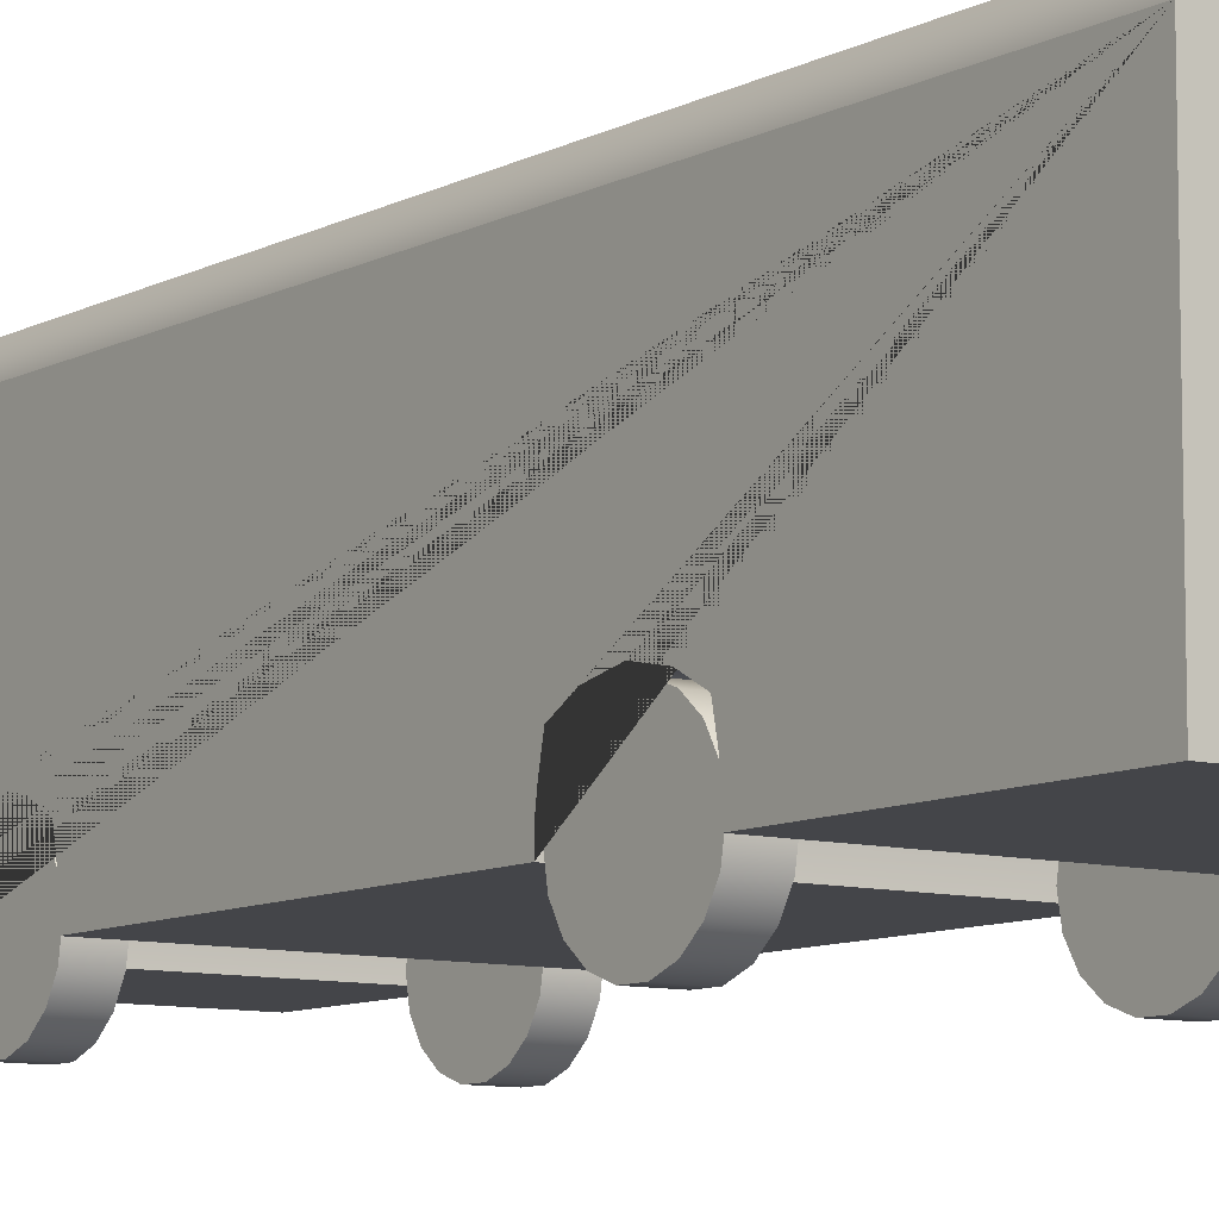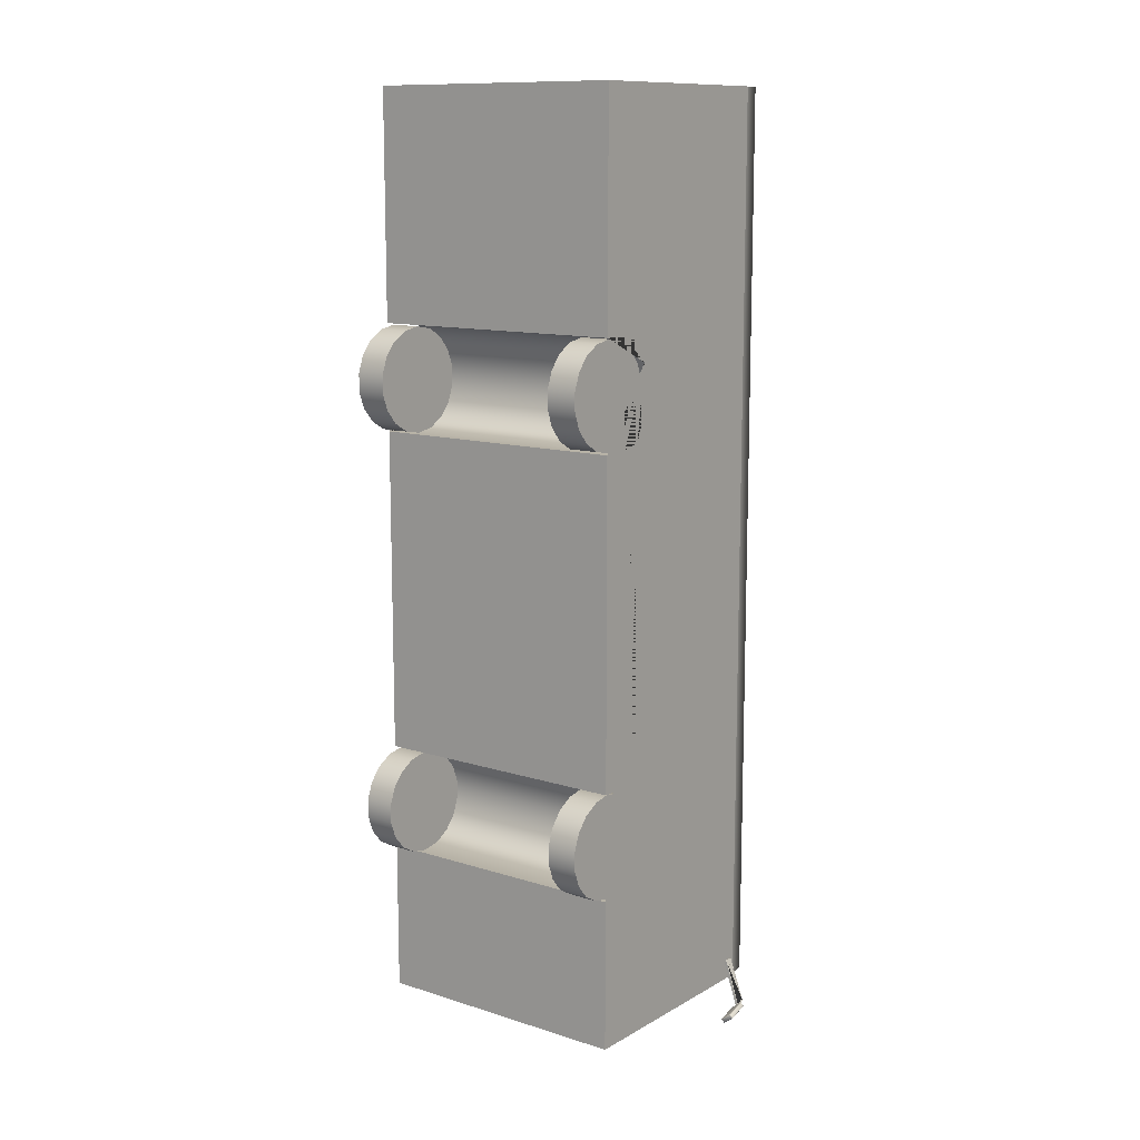
<metadata>
{"format":"obj","ext":"obj","renderer":"f3d","projection":"perspective","resolution":1024,"background":"white","views":[{"elev":-9.0,"azim":-35.8,"up":"+Y"},{"elev":11.8,"azim":37.1,"up":"+Z"}]}
</metadata>
<code>
v  1.046 1.082 -4.712
v  1.046 0.9615 -4.855
v  1.046 0.7994 -4.949
v  1.046 0.6151 -4.981
v  1.046 0.4308 -4.949
v  1.046 0.2687 -4.855
v  1.046 0.1484 -4.712
v  1.046 0.0844 -4.536
v  1.046 0.0844 -4.349
v  1.046 0.1484 -4.173
v  1.046 0.2687 -4.03
v  1.046 0.4308 -3.936
v  1.046 0.6151 -3.904
v  1.046 0.7994 -3.936
v  1.046 0.9615 -4.03
v  1.046 1.082 -4.173
v  1.046 1.146 -4.349
v  1.046 1.146 -4.536
v  1.364 0.7994 -4.949
v  1.364 0.6151 -4.981
v  1.364 0.9615 -4.855
v  1.364 1.082 -4.712
v  1.364 1.146 -4.536
v  1.364 1.146 -4.349
v  1.364 1.082 -4.173
v  1.364 0.9615 -4.03
v  1.364 0.7994 -3.936
v  1.364 0.6151 -3.904
v  1.364 0.4308 -3.936
v  1.364 0.2687 -4.03
v  1.364 0.1484 -4.173
v  1.364 0.0844 -4.349
v  1.364 0.0844 -4.536
v  1.364 0.1484 -4.712
v  1.364 0.2687 -4.855
v  1.364 0.4308 -4.949
g Cylinder002
f 1 2 3 4 5 6 7 8 9 10 11 12 13 14 15 16 17 18
f 3 19 20 4
f 3 2 21 19
f 22 21 2 1
f 18 23 22 1
f 24 23 18 17
f 24 17 16 25
f 15 26 25 16
f 27 26 15 14
f 28 27 14 13
f 29 28 13 12
f 30 29 12 11
f 30 11 10 31
f 32 31 10 9
f 32 9 8 33
f 8 7 34 33
f 6 35 34 7
f 5 36 35 6
f 20 36 5 4
f 32 33 34 35 36 20 19 21 22 23 24 25 26 27 28 29 30 31
v  -1.019 1.082 -4.176
v  -1.019 0.9615 -4.033
v  -1.019 0.7994 -3.939
v  -1.019 0.6151 -3.907
v  -1.019 0.4308 -3.939
v  -1.019 0.2687 -4.033
v  -1.019 0.1484 -4.176
v  -1.019 0.0844 -4.352
v  -1.019 0.0844 -4.54
v  -1.019 0.1484 -4.715
v  -1.019 0.2687 -4.859
v  -1.019 0.4308 -4.952
v  -1.019 0.6151 -4.985
v  -1.019 0.7994 -4.952
v  -1.019 0.9615 -4.859
v  -1.019 1.082 -4.715
v  -1.019 1.146 -4.54
v  -1.019 1.146 -4.352
v  -1.337 0.7994 -3.939
v  -1.337 0.6151 -3.907
v  -1.337 0.9615 -4.033
v  -1.337 1.082 -4.176
v  -1.337 1.146 -4.352
v  -1.337 1.146 -4.54
v  -1.337 1.082 -4.715
v  -1.337 0.9615 -4.859
v  -1.337 0.7994 -4.952
v  -1.337 0.6151 -4.985
v  -1.337 0.4308 -4.952
v  -1.337 0.2687 -4.859
v  -1.337 0.1484 -4.715
v  -1.337 0.0844 -4.54
v  -1.337 0.0844 -4.352
v  -1.337 0.1484 -4.176
v  -1.337 0.2687 -4.033
v  -1.337 0.4308 -3.939
g Cylinder003
f 37 38 39 40 41 42 43 44 45 46 47 48 49 50 51 52 53 54
f 39 55 56 40
f 39 38 57 55
f 58 57 38 37
f 54 59 58 37
f 60 59 54 53
f 60 53 52 61
f 51 62 61 52
f 63 62 51 50
f 64 63 50 49
f 65 64 49 48
f 66 65 48 47
f 66 47 46 67
f 68 67 46 45
f 68 45 44 69
f 44 43 70 69
f 42 71 70 43
f 41 72 71 42
f 56 72 41 40
f 68 69 70 71 72 56 55 57 58 59 60 61 62 63 64 65 66 67
v  -1.019 1.082 0.2851
v  -1.019 0.9616 0.4286
v  -1.019 0.7995 0.5222
v  -1.019 0.6151 0.5547
v  -1.019 0.4307 0.5222
v  -1.019 0.2686 0.4286
v  -1.019 0.1483 0.2851
v  -1.019 0.0842 0.1092
v  -1.019 0.0842 -0.078
v  -1.019 0.1483 -0.2539
v  -1.019 0.2686 -0.3973
v  -1.019 0.4307 -0.4909
v  -1.019 0.6151 -0.5234
v  -1.019 0.7995 -0.4909
v  -1.019 0.9616 -0.3973
v  -1.019 1.082 -0.2539
v  -1.019 1.146 -0.078
v  -1.019 1.146 0.1092
v  -1.337 0.7995 0.5222
v  -1.337 0.6151 0.5547
v  -1.337 0.9616 0.4286
v  -1.337 1.082 0.2851
v  -1.337 1.146 0.1092
v  -1.337 1.146 -0.078
v  -1.337 1.082 -0.2539
v  -1.337 0.9616 -0.3973
v  -1.337 0.7995 -0.4909
v  -1.337 0.6151 -0.5234
v  -1.337 0.4307 -0.4909
v  -1.337 0.2686 -0.3973
v  -1.337 0.1483 -0.2539
v  -1.337 0.0842 -0.078
v  -1.337 0.0842 0.1092
v  -1.337 0.1483 0.2851
v  -1.337 0.2686 0.4286
v  -1.337 0.4307 0.5222
g Cylinder004
f 73 74 75 76 77 78 79 80 81 82 83 84 85 86 87 88 89 90
f 75 91 92 76
f 75 74 93 91
f 94 93 74 73
f 90 95 94 73
f 96 95 90 89
f 96 89 88 97
f 87 98 97 88
f 99 98 87 86
f 100 99 86 85
f 101 100 85 84
f 102 101 84 83
f 102 83 82 103
f 104 103 82 81
f 104 81 80 105
f 80 79 106 105
f 78 107 106 79
f 77 108 107 78
f 92 108 77 76
f 104 105 106 107 108 92 91 93 94 95 96 97 98 99 100 101 102 103
v  1.046 1.082 -0.2505
v  1.046 0.9616 -0.3939
v  1.046 0.7995 -0.4876
v  1.046 0.6151 -0.5201
v  1.046 0.4307 -0.4876
v  1.046 0.2686 -0.3939
v  1.046 0.1483 -0.2505
v  1.046 0.0842 -0.0746
v  1.046 0.0842 0.1126
v  1.046 0.1483 0.2885
v  1.046 0.2686 0.432
v  1.046 0.4307 0.5255
v  1.046 0.6151 0.5581
v  1.046 0.7995 0.5255
v  1.046 0.9616 0.432
v  1.046 1.082 0.2885
v  1.046 1.146 0.1126
v  1.046 1.146 -0.0746
v  1.364 0.7995 -0.4876
v  1.364 0.6151 -0.5201
v  1.364 0.9616 -0.3939
v  1.364 1.082 -0.2505
v  1.364 1.146 -0.0746
v  1.364 1.146 0.1126
v  1.364 1.082 0.2885
v  1.364 0.9616 0.432
v  1.364 0.7995 0.5255
v  1.364 0.6151 0.5581
v  1.364 0.4307 0.5255
v  1.364 0.2686 0.432
v  1.364 0.1483 0.2885
v  1.364 0.0842 0.1126
v  1.364 0.0842 -0.0746
v  1.364 0.1483 -0.2505
v  1.364 0.2686 -0.3939
v  1.364 0.4307 -0.4876
g Cylinder005
f 109 110 111 112 113 114 115 116 117 118 119 120 121 122 123 124 125 126
f 111 127 128 112
f 111 110 129 127
f 130 129 110 109
f 126 131 130 109
f 132 131 126 125
f 132 125 124 133
f 123 134 133 124
f 135 134 123 122
f 136 135 122 121
f 137 136 121 120
f 138 137 120 119
f 138 119 118 139
f 140 139 118 117
f 140 117 116 141
f 116 115 142 141
f 114 143 142 115
f 113 144 143 114
f 128 144 113 112
f 140 141 142 143 144 128 127 129 130 131 132 133 134 135 136 137 138 139
v  -1.385 2.635 -6.326
v  -1.522 2.635 -6.62
v  -1.496 2.63 -6.622
v  -1.359 2.635 -6.331
v  -1.499 2.723 -6.583
v  -1.472 2.723 -6.588
v  -1.385 2.723 -6.326
v  -1.359 2.723 -6.331
v  -1.495 2.712 -6.564
v  -1.397 2.712 -6.39
v  -1.52 2.634 -6.585
v  -1.493 2.628 -6.588
v  -1.37 2.646 -6.395
v  -1.468 2.712 -6.569
v  -1.37 2.712 -6.395
v  -1.397 2.646 -6.39
v  -1.544 2.632 -6.552
v  -1.575 2.388 -6.598
v  -1.475 2.386 -6.659
v  -1.444 2.631 -6.614
v  -1.544 2.639 -6.552
v  -1.546 2.638 -6.551
v  -1.549 2.636 -6.55
v  -1.55 2.633 -6.55
v  -1.581 2.388 -6.596
v  -1.581 2.385 -6.597
v  -1.579 2.383 -6.598
v  -1.577 2.382 -6.6
v  -1.476 2.381 -6.661
v  -1.474 2.381 -6.663
v  -1.472 2.383 -6.663
v  -1.471 2.386 -6.663
v  -1.439 2.631 -6.618
v  -1.44 2.634 -6.617
v  -1.441 2.636 -6.616
v  -1.444 2.637 -6.614
v  -1.545 2.643 -6.554
v  -1.55 2.642 -6.552
v  -1.553 2.639 -6.551
v  -1.555 2.634 -6.551
v  -1.587 2.389 -6.596
v  -1.586 2.384 -6.598
v  -1.583 2.38 -6.6
v  -1.579 2.378 -6.603
v  -1.479 2.377 -6.665
v  -1.474 2.378 -6.667
v  -1.471 2.382 -6.669
v  -1.469 2.387 -6.668
v  -1.437 2.632 -6.623
v  -1.438 2.637 -6.621
v  -1.44 2.641 -6.619
v  -1.445 2.642 -6.616
v  -1.547 2.646 -6.558
v  -1.552 2.644 -6.555
v  -1.556 2.64 -6.553
v  -1.559 2.635 -6.554
v  -1.59 2.39 -6.599
v  -1.589 2.384 -6.601
v  -1.586 2.38 -6.604
v  -1.581 2.378 -6.607
v  -1.481 2.376 -6.669
v  -1.476 2.378 -6.672
v  -1.472 2.382 -6.673
v  -1.47 2.388 -6.673
v  -1.438 2.633 -6.628
v  -1.439 2.639 -6.626
v  -1.442 2.643 -6.623
v  -1.447 2.644 -6.619
v  -1.565 2.654 -6.587
v  -1.57 2.652 -6.584
v  -1.575 2.648 -6.583
v  -1.577 2.642 -6.583
v  -1.608 2.397 -6.628
v  -1.607 2.392 -6.63
v  -1.604 2.387 -6.633
v  -1.599 2.386 -6.637
v  -1.499 2.384 -6.698
v  -1.494 2.386 -6.701
v  -1.49 2.39 -6.702
v  -1.488 2.396 -6.702
v  -1.456 2.641 -6.657
v  -1.457 2.646 -6.655
v  -1.46 2.651 -6.652
v  -1.465 2.652 -6.649
v  -1.567 2.653 -6.591
v  -1.572 2.652 -6.589
v  -1.576 2.648 -6.587
v  -1.577 2.643 -6.588
v  -1.609 2.398 -6.633
v  -1.608 2.393 -6.635
v  -1.606 2.39 -6.637
v  -1.601 2.388 -6.64
v  -1.501 2.387 -6.702
v  -1.497 2.388 -6.704
v  -1.493 2.392 -6.705
v  -1.491 2.397 -6.705
v  -1.46 2.642 -6.66
v  -1.46 2.647 -6.658
v  -1.463 2.65 -6.656
v  -1.467 2.652 -6.653
v  -1.57 2.65 -6.595
v  -1.572 2.649 -6.593
v  -1.574 2.647 -6.592
v  -1.575 2.644 -6.593
v  -1.607 2.399 -6.638
v  -1.607 2.396 -6.639
v  -1.605 2.394 -6.64
v  -1.603 2.393 -6.642
v  -1.502 2.392 -6.704
v  -1.5 2.392 -6.705
v  -1.498 2.394 -6.706
v  -1.496 2.397 -6.706
v  -1.465 2.642 -6.66
v  -1.465 2.645 -6.659
v  -1.467 2.647 -6.658
v  -1.469 2.648 -6.656
v  -1.571 2.644 -6.596
v  -1.603 2.399 -6.642
v  -1.502 2.398 -6.704
v  -1.471 2.643 -6.658
v  1.378 2.772 -6.35
v  1.548 2.77 -6.863
v  1.573 2.773 -6.854
v  1.404 2.772 -6.341
v  1.542 2.861 -6.8
v  1.568 2.861 -6.791
v  1.378 2.861 -6.35
v  1.404 2.861 -6.341
v  1.536 2.85 -6.782
v  1.4 2.85 -6.411
v  1.536 2.776 -6.831
v  1.561 2.78 -6.822
v  1.426 2.783 -6.401
v  1.561 2.85 -6.773
v  1.426 2.85 -6.401
v  1.4 2.783 -6.411
v  1.504 2.76 -6.853
v  1.532 2.513 -6.891
v  1.626 2.513 -6.819
v  1.597 2.759 -6.781
v  1.504 2.766 -6.853
v  1.502 2.765 -6.855
v  1.5 2.763 -6.857
v  1.5 2.76 -6.858
v  1.529 2.513 -6.896
v  1.53 2.51 -6.896
v  1.532 2.508 -6.895
v  1.534 2.507 -6.893
v  1.627 2.507 -6.821
v  1.629 2.508 -6.819
v  1.631 2.51 -6.818
v  1.631 2.513 -6.817
v  1.602 2.759 -6.778
v  1.601 2.762 -6.779
v  1.599 2.764 -6.779
v  1.597 2.765 -6.781
v  1.505 2.771 -6.855
v  1.502 2.769 -6.859
v  1.499 2.765 -6.861
v  1.498 2.76 -6.863
v  1.527 2.514 -6.901
v  1.529 2.509 -6.901
v  1.532 2.505 -6.899
v  1.536 2.504 -6.896
v  1.629 2.503 -6.824
v  1.633 2.505 -6.821
v  1.636 2.508 -6.818
v  1.636 2.513 -6.816
v  1.608 2.76 -6.778
v  1.606 2.765 -6.778
v  1.603 2.769 -6.78
v  1.598 2.77 -6.783
v  1.508 2.773 -6.858
v  1.503 2.771 -6.862
v  1.5 2.767 -6.865
v  1.5 2.761 -6.867
v  1.528 2.515 -6.906
v  1.53 2.509 -6.905
v  1.534 2.505 -6.904
v  1.539 2.503 -6.9
v  1.632 2.503 -6.828
v  1.637 2.504 -6.824
v  1.64 2.509 -6.821
v  1.64 2.514 -6.819
v  1.611 2.761 -6.781
v  1.61 2.767 -6.781
v  1.606 2.771 -6.783
v  1.601 2.772 -6.786
v  1.529 2.78 -6.886
v  1.525 2.778 -6.89
v  1.522 2.774 -6.893
v  1.521 2.768 -6.895
v  1.55 2.521 -6.933
v  1.552 2.516 -6.933
v  1.556 2.511 -6.931
v  1.56 2.51 -6.928
v  1.653 2.51 -6.855
v  1.658 2.511 -6.851
v  1.661 2.515 -6.848
v  1.661 2.521 -6.846
v  1.633 2.768 -6.808
v  1.631 2.773 -6.808
v  1.627 2.778 -6.81
v  1.622 2.779 -6.814
v  1.532 2.779 -6.889
v  1.528 2.777 -6.893
v  1.526 2.774 -6.896
v  1.525 2.769 -6.897
v  1.554 2.522 -6.936
v  1.555 2.517 -6.935
v  1.559 2.514 -6.934
v  1.563 2.512 -6.931
v  1.656 2.512 -6.859
v  1.66 2.513 -6.855
v  1.662 2.517 -6.852
v  1.663 2.522 -6.851
v  1.634 2.768 -6.812
v  1.633 2.773 -6.813
v  1.629 2.777 -6.814
v  1.625 2.779 -6.817
v  1.534 2.775 -6.893
v  1.532 2.775 -6.894
v  1.531 2.772 -6.896
v  1.53 2.769 -6.897
v  1.559 2.523 -6.935
v  1.56 2.52 -6.935
v  1.562 2.518 -6.934
v  1.564 2.517 -6.933
v  1.657 2.517 -6.86
v  1.66 2.518 -6.859
v  1.661 2.52 -6.857
v  1.661 2.522 -6.856
v  1.633 2.769 -6.818
v  1.632 2.772 -6.818
v  1.63 2.774 -6.819
v  1.627 2.775 -6.82
v  1.536 2.77 -6.894
v  1.564 2.523 -6.933
v  1.657 2.523 -6.86
v  1.629 2.769 -6.822
v  1.389 2.918 -6.56
v  1.389 2.918 2.914
v  1.394 2.918 2.914
v  1.394 2.918 -6.56
v  -1.049 3.219 2.914
v  -1.049 3.219 -6.56
v  -1.328 3.138 -6.56
v  -1.328 3.138 2.914
v  -1.369 2.927 2.914
v  -1.369 2.927 -6.56
v  1.067 3.219 -6.56
v  1.346 3.138 -6.56
v  1.394 0.552 -6.56
v  -1.369 0.552 -6.56
v  -1.369 0.552 2.914
v  1.394 0.552 2.914
v  1.346 3.138 2.914
v  1.067 3.219 2.914
v  -1.369 0.552 0.5744
v  1.394 0.552 0.5744
v  -1.369 0.552 -0.5315
v  1.394 0.552 -0.5315
v  1.394 0.6936 -0.532
v  -1.369 0.6936 -0.532
v  1.394 0.8412 -0.5108
v  -1.369 0.8412 -0.5108
v  1.394 1.036 -0.47
v  -1.369 1.036 -0.47
v  1.394 1.153 -0.2532
v  -1.369 1.153 -0.2532
v  1.394 1.207 0.0214
v  -1.369 1.207 0.0214
v  1.394 1.153 0.296
v  -1.369 1.153 0.296
v  1.394 1.036 0.5128
v  -1.369 1.036 0.5128
v  1.394 0.8412 0.5536
v  -1.369 0.8412 0.5536
v  1.394 0.6936 0.5748
v  -1.369 0.6936 0.5748
v  1.394 0.552 -3.886
v  -1.369 0.552 -3.886
v  -1.369 0.552 -4.992
v  1.394 0.552 -4.992
v  -1.369 0.6936 -4.993
v  -1.369 0.8412 -4.971
v  -1.369 1.036 -4.931
v  -1.369 1.153 -4.714
v  -1.369 1.207 -4.439
v  -1.369 1.153 -4.165
v  -1.369 1.036 -3.948
v  -1.369 0.8412 -3.907
v  -1.369 0.6936 -3.886
v  1.394 0.6936 -3.886
v  1.394 0.8412 -3.907
v  1.394 1.036 -3.948
v  1.394 1.153 -4.165
v  1.394 1.207 -4.439
v  1.394 1.153 -4.714
v  1.394 1.036 -4.931
v  1.394 0.8412 -4.971
v  1.394 0.6936 -4.993
v  0.5738 3.212 -3.085
v  0.5738 3.212 -0.8948
v  -0.4561 3.212 -0.8948
v  -0.4561 3.212 -3.085
v  0.4562 3.469 -2.835
v  -0.3385 3.469 -2.835
v  -0.3385 3.469 -1.145
v  0.4562 3.469 -1.145
g Box009
f 145 146 147 148
f 146 149 150 147
f 149 151 152 150
f 151 145 148 152
f 153 154 146 145 151 149 146 155
f 156 157 150 152 148 147 150 158
f 154 159 157 160
f 156 155 160 157
f 155 156 158 153
f 159 154 153 158
f 161 162 163 164
f 161 165 166
f 161 166 167
f 161 167 168
f 161 168 169 162
f 162 169 170
f 162 170 171
f 162 171 172
f 162 172 173 163
f 163 173 174
f 163 174 175
f 163 175 176
f 163 176 177 164
f 164 177 178
f 164 178 179
f 164 179 180
f 164 180 165 161
f 165 181 182 166
f 166 182 183 167
f 167 183 184 168
f 168 184 185 169
f 169 185 186 170
f 170 186 187 171
f 171 187 188 172
f 172 188 189 173
f 173 189 190 174
f 174 190 191 175
f 175 191 192 176
f 176 192 193 177
f 177 193 194 178
f 178 194 195 179
f 179 195 196 180
f 180 196 181 165
f 181 197 198 182
f 182 198 199 183
f 183 199 200 184
f 184 200 201 185
f 185 201 202 186
f 186 202 203 187
f 187 203 204 188
f 188 204 205 189
f 189 205 206 190
f 190 206 207 191
f 191 207 208 192
f 192 208 209 193
f 193 209 210 194
f 194 210 211 195
f 195 211 212 196
f 196 212 197 181
f 197 213 214 198
f 198 214 215 199
f 199 215 216 200
f 200 216 217 201
f 201 217 218 202
f 202 218 219 203
f 203 219 220 204
f 204 220 221 205
f 205 221 222 206
f 206 222 223 207
f 207 223 224 208
f 208 224 225 209
f 209 225 226 210
f 210 226 227 211
f 211 227 228 212
f 212 228 213 197
f 213 229 230 214
f 214 230 231 215
f 215 231 232 216
f 216 232 233 217
f 217 233 234 218
f 218 234 235 219
f 219 235 236 220
f 220 236 237 221
f 221 237 238 222
f 222 238 239 223
f 223 239 240 224
f 224 240 241 225
f 225 241 242 226
f 226 242 243 227
f 227 243 244 228
f 228 244 229 213
f 229 245 246 230
f 230 246 247 231
f 231 247 248 232
f 232 248 249 233
f 233 249 250 234
f 234 250 251 235
f 235 251 252 236
f 236 252 253 237
f 237 253 254 238
f 238 254 255 239
f 239 255 256 240
f 240 256 257 241
f 241 257 258 242
f 242 258 259 243
f 243 259 260 244
f 244 260 245 229
f 245 261 246
f 246 261 247
f 247 261 248
f 248 261 262 249
f 249 262 250
f 250 262 251
f 251 262 252
f 252 262 263 253
f 253 263 254
f 254 263 255
f 255 263 256
f 256 263 264 257
f 257 264 258
f 258 264 259
f 259 264 260
f 260 264 261 245
f 264 263 262 261
f 265 266 267 268
f 266 269 270 267
f 269 271 272 270
f 271 265 268 272
f 273 274 266 265 271 269 266 275
f 276 277 270 272 268 267 270 278
f 274 279 277 280
f 276 275 280 277
f 275 276 278 273
f 279 274 273 278
f 281 282 283 284
f 281 285 286
f 281 286 287
f 281 287 288
f 281 288 289 282
f 282 289 290
f 282 290 291
f 282 291 292
f 282 292 293 283
f 283 293 294
f 283 294 295
f 283 295 296
f 283 296 297 284
f 284 297 298
f 284 298 299
f 284 299 300
f 284 300 285 281
f 285 301 302 286
f 286 302 303 287
f 287 303 304 288
f 288 304 305 289
f 289 305 306 290
f 290 306 307 291
f 291 307 308 292
f 292 308 309 293
f 293 309 310 294
f 294 310 311 295
f 295 311 312 296
f 296 312 313 297
f 297 313 314 298
f 298 314 315 299
f 299 315 316 300
f 300 316 301 285
f 301 317 318 302
f 302 318 319 303
f 303 319 320 304
f 304 320 321 305
f 305 321 322 306
f 306 322 323 307
f 307 323 324 308
f 308 324 325 309
f 309 325 326 310
f 310 326 327 311
f 311 327 328 312
f 312 328 329 313
f 313 329 330 314
f 314 330 331 315
f 315 331 332 316
f 316 332 317 301
f 317 333 334 318
f 318 334 335 319
f 319 335 336 320
f 320 336 337 321
f 321 337 338 322
f 322 338 339 323
f 323 339 340 324
f 324 340 341 325
f 325 341 342 326
f 326 342 343 327
f 327 343 344 328
f 328 344 345 329
f 329 345 346 330
f 330 346 347 331
f 331 347 348 332
f 332 348 333 317
f 333 349 350 334
f 334 350 351 335
f 335 351 352 336
f 336 352 353 337
f 337 353 354 338
f 338 354 355 339
f 339 355 356 340
f 340 356 357 341
f 341 357 358 342
f 342 358 359 343
f 343 359 360 344
f 344 360 361 345
f 345 361 362 346
f 346 362 363 347
f 347 363 364 348
f 348 364 349 333
f 349 365 366 350
f 350 366 367 351
f 351 367 368 352
f 352 368 369 353
f 353 369 370 354
f 354 370 371 355
f 355 371 372 356
f 356 372 373 357
f 357 373 374 358
f 358 374 375 359
f 359 375 376 360
f 360 376 377 361
f 361 377 378 362
f 362 378 379 363
f 363 379 380 364
f 364 380 365 349
f 365 381 366
f 366 381 367
f 367 381 368
f 368 381 382 369
f 369 382 370
f 370 382 371
f 371 382 372
f 372 382 383 373
f 373 383 374
f 374 383 375
f 375 383 376
f 376 383 384 377
f 377 384 378
f 378 384 379
f 379 384 380
f 380 384 381 365
f 384 383 382 381
f 385 386 387 388
f 389 390 391 392
f 393 392 391 394
f 394 391 390 395 396 385 388 397 398
f 393 399 400 387 386 401 402 389 392
f 390 389 402 395
f 401 386 385 396
f 401 396 395 402
f 399 403 404 400
f 405 406 407 408
f 408 407 409 410
f 410 409 411 412
f 411 413 414 412
f 413 415 416 414
f 415 417 418 416
f 417 419 420 418
f 419 421 422 420
f 421 423 424 422
f 403 424 423 404
f 425 406 405 426
f 427 398 397 428
f 393 394 398 427 429 430 431 432 433 434 435 436 437 426 405 408 410 412 414 416 418 420 422 424 403 399
f 417 415 413 411 409 407 406 425 438 439 440 441 442 443 444 445 446 428 397 388 387 400 404 423 421 419
f 445 430 429 446
f 430 445 444 431
f 444 443 432 431
f 443 442 433 432
f 442 441 434 433
f 441 440 435 434
f 440 439 436 435
f 439 438 437 436
f 426 437 438 425
f 446 429 427 428
f 447 448 449 450
f 451 452 453 454
f 447 450 452 451
f 450 449 453 452
f 449 448 454 453
f 448 447 451 454

</code>
